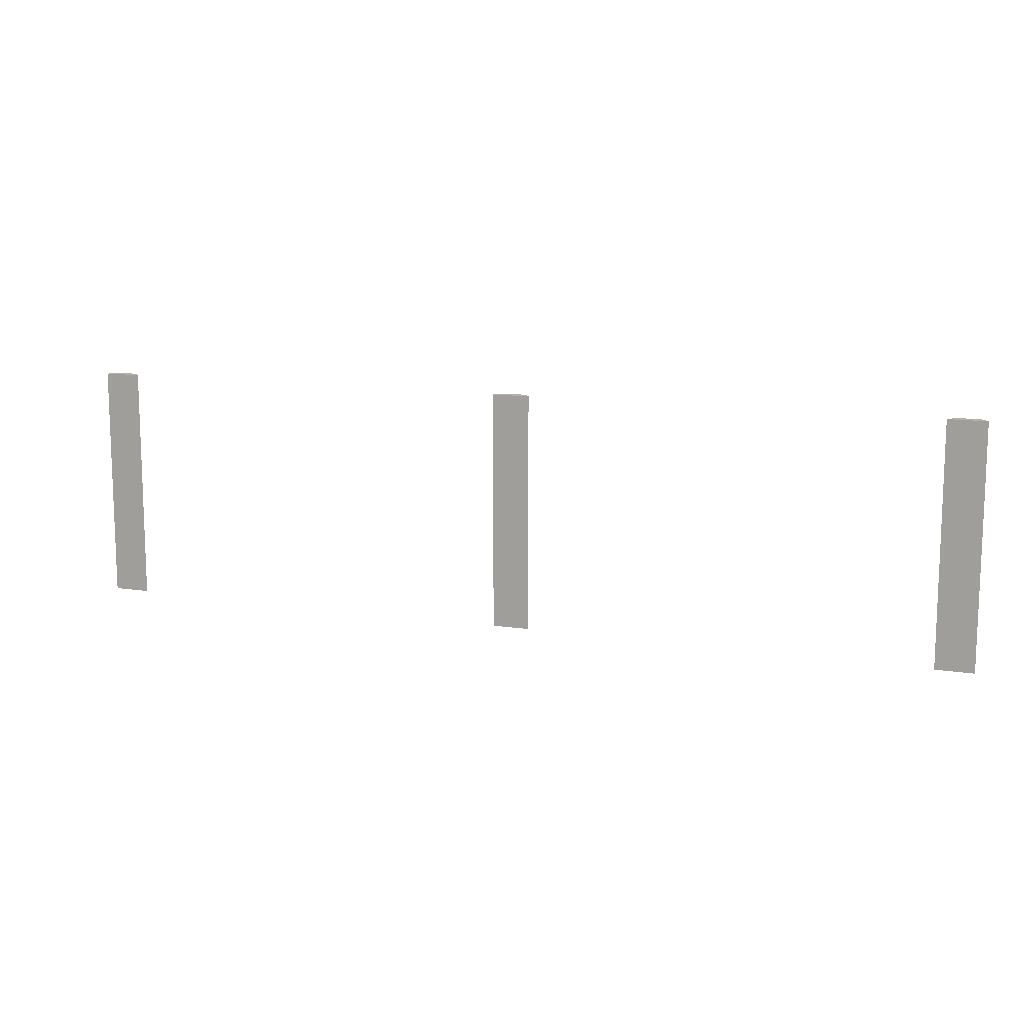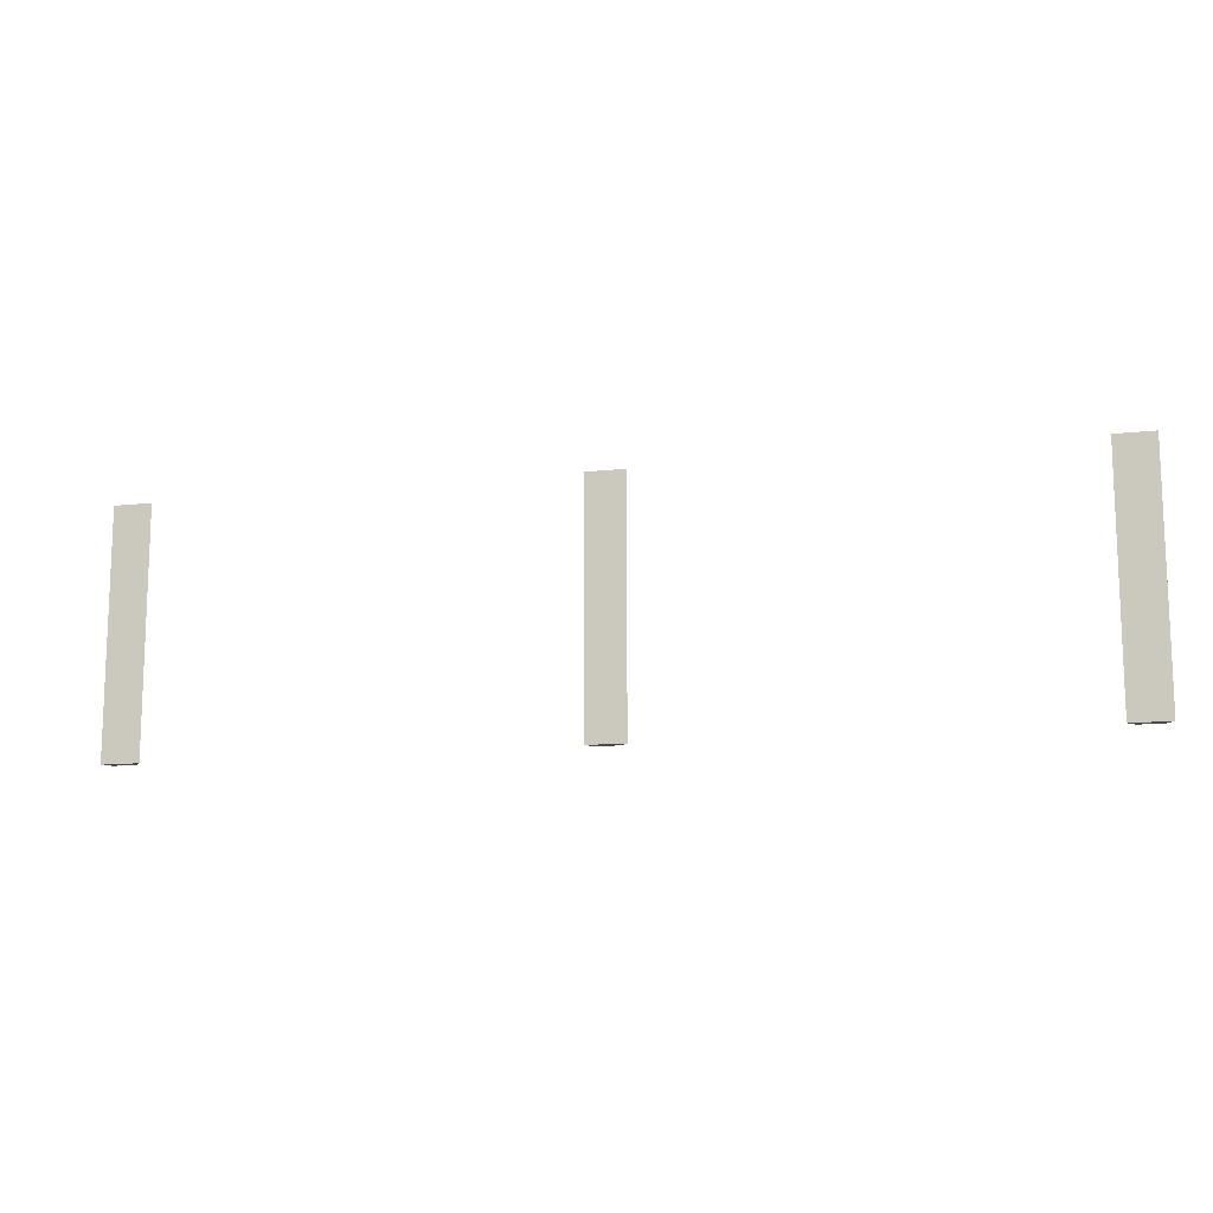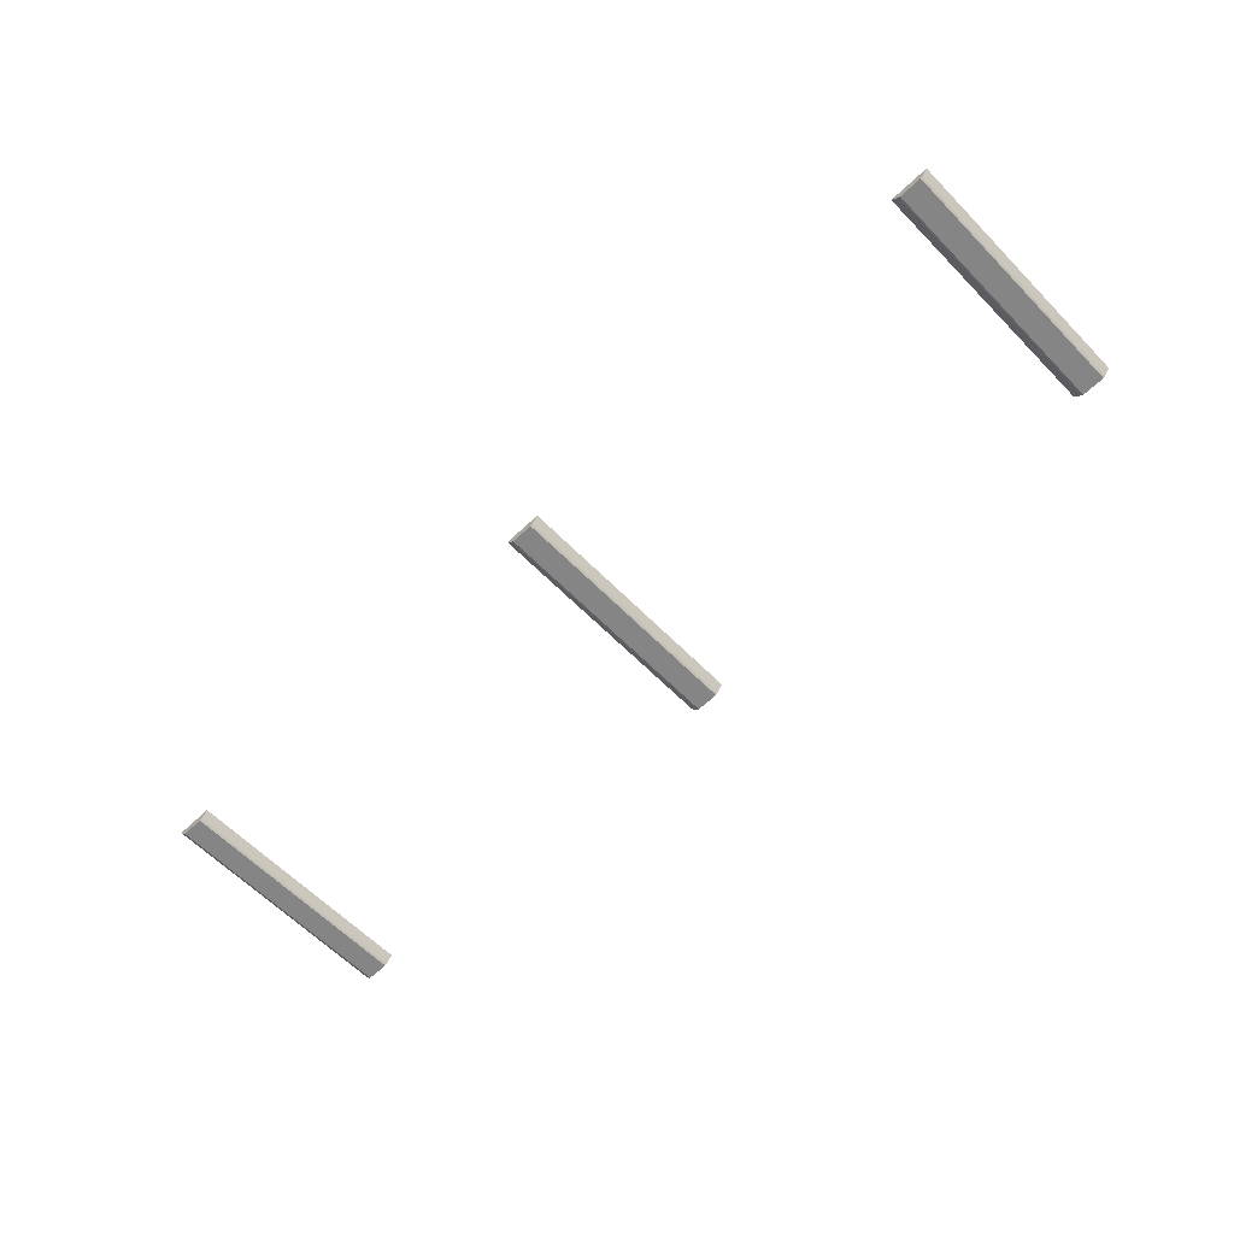
<metadata>
{"format":"obj","ext":"obj","renderer":"f3d","projection":"perspective","resolution":1024,"background":"white","views":[{"elev":12.1,"azim":-159.8,"up":"+Z"},{"elev":-12.8,"azim":-165.7,"up":"+Z"},{"elev":-61.7,"azim":44.1,"up":"+Y"}]}
</metadata>
<code>
o Plane.020_Plane.015
v -0.6104 2.478 0.5307
v -0.7582 2.478 0.5307
v -0.6419 2.441 0.5307
v -0.7267 2.441 0.5307
v -0.6241 2.478 0.5307
v -0.6475 2.441 0.5307
v -0.7459 2.478 0.5307
v -0.722 2.441 0.5307
v -0.6135 2.474 0.5307
v -0.7551 2.474 0.5307
v -0.6266 2.474 0.5307
v -0.7434 2.474 0.5307
v -0.7337 2.446 0.5307
v -0.644 2.446 0.5307
v -0.7255 2.446 0.5307
v -0.6349 2.446 0.5307
v -0.7267 2.441 0.524
v -0.722 2.441 0.524
v -0.6241 2.478 0.524
v -0.7459 2.478 0.524
v -0.6475 2.441 0.524
v -0.6104 2.478 0.524
v -0.6419 2.441 0.524
v -0.7582 2.478 0.524
v -0.7551 2.474 0.524
v -0.6135 2.474 0.524
v -0.7337 2.446 0.524
v -0.6349 2.446 0.524
v -0.7286 2.442 0.5307
v -0.6465 2.442 0.5307
v -0.7229 2.442 0.5307
v -0.64 2.442 0.5307
v -0.7286 2.442 0.524
v -0.64 2.442 0.524
v -0.6104 2.478 -0.4094
v -0.7582 2.478 -0.4094
v -0.6419 2.441 -0.4094
v -0.7267 2.441 -0.4094
v -0.6241 2.478 -0.4094
v -0.6475 2.441 -0.4094
v -0.7459 2.478 -0.4094
v -0.722 2.441 -0.4094
v -0.6104 2.478 0.06062
v -0.7582 2.478 0.06062
v -0.6419 2.441 0.06062
v -0.7267 2.441 0.06062
v -0.6241 2.478 0.06062
v -0.6475 2.441 0.06062
v -0.7459 2.478 0.06062
v -0.722 2.441 0.06062
v -0.6135 2.474 -0.4094
v -0.7551 2.474 -0.4094
v -0.6266 2.474 -0.4094
v -0.7434 2.474 -0.4094
v -0.6135 2.474 0.06062
v -0.7551 2.474 0.06062
v -0.7337 2.446 -0.4094
v -0.644 2.446 -0.4094
v -0.7255 2.446 -0.4094
v -0.7337 2.446 0.06062
v -0.6349 2.446 -0.4094
v -0.6349 2.446 0.06062
v -0.7267 2.441 -0.4027
v -0.722 2.441 -0.4027
v -0.6241 2.478 -0.4027
v -0.7459 2.478 -0.4027
v -0.6475 2.441 -0.4027
v -0.6104 2.478 -0.4027
v -0.6419 2.441 -0.4027
v -0.7582 2.478 -0.4027
v -0.7551 2.474 -0.4027
v -0.6135 2.474 -0.4027
v -0.7337 2.446 -0.4027
v -0.6349 2.446 -0.4027
v -0.7286 2.442 -0.4094
v -0.6465 2.442 -0.4094
v -0.7229 2.442 -0.4094
v -0.7286 2.442 0.06062
v -0.64 2.442 -0.4094
v -0.64 2.442 0.06062
v -0.7286 2.442 -0.4027
v -0.64 2.442 -0.4027
v 1.137 2.478 0.5307
v 0.9895 2.478 0.5307
v 1.106 2.441 0.5307
v 1.021 2.441 0.5307
v 1.124 2.478 0.5307
v 1.1 2.441 0.5307
v 1.002 2.478 0.5307
v 1.026 2.441 0.5307
v 1.134 2.474 0.5307
v 0.9926 2.474 0.5307
v 1.121 2.474 0.5307
v 1.004 2.474 0.5307
v 1.014 2.446 0.5307
v 1.104 2.446 0.5307
v 1.022 2.446 0.5307
v 1.113 2.446 0.5307
v 1.021 2.441 0.524
v 1.026 2.441 0.524
v 1.124 2.478 0.524
v 1.002 2.478 0.524
v 1.1 2.441 0.524
v 1.137 2.478 0.524
v 1.106 2.441 0.524
v 0.9895 2.478 0.524
v 0.9926 2.474 0.524
v 1.134 2.474 0.524
v 1.014 2.446 0.524
v 1.113 2.446 0.524
v 1.019 2.442 0.5307
v 1.101 2.442 0.5307
v 1.025 2.442 0.5307
v 1.108 2.442 0.5307
v 1.019 2.442 0.524
v 1.108 2.442 0.524
v 1.137 2.478 -0.4094
v 0.9895 2.478 -0.4094
v 1.106 2.441 -0.4094
v 1.021 2.441 -0.4094
v 1.124 2.478 -0.4094
v 1.1 2.441 -0.4094
v 1.002 2.478 -0.4094
v 1.026 2.441 -0.4094
v 1.137 2.478 0.06062
v 0.9895 2.478 0.06062
v 1.106 2.441 0.06062
v 1.021 2.441 0.06062
v 1.124 2.478 0.06062
v 1.1 2.441 0.06062
v 1.002 2.478 0.06062
v 1.026 2.441 0.06062
v 1.134 2.474 -0.4094
v 0.9926 2.474 -0.4094
v 1.121 2.474 -0.4094
v 1.004 2.474 -0.4094
v 1.134 2.474 0.06062
v 0.9926 2.474 0.06062
v 1.014 2.446 -0.4094
v 1.104 2.446 -0.4094
v 1.022 2.446 -0.4094
v 1.014 2.446 0.06062
v 1.113 2.446 -0.4094
v 1.113 2.446 0.06062
v 1.021 2.441 -0.4027
v 1.026 2.441 -0.4027
v 1.124 2.478 -0.4027
v 1.002 2.478 -0.4027
v 1.1 2.441 -0.4027
v 1.137 2.478 -0.4027
v 1.106 2.441 -0.4027
v 0.9895 2.478 -0.4027
v 0.9926 2.474 -0.4027
v 1.134 2.474 -0.4027
v 1.014 2.446 -0.4027
v 1.113 2.446 -0.4027
v 1.019 2.442 -0.4094
v 1.101 2.442 -0.4094
v 1.025 2.442 -0.4094
v 1.019 2.442 0.06062
v 1.108 2.442 -0.4094
v 1.108 2.442 0.06062
v 1.019 2.442 -0.4027
v 1.108 2.442 -0.4027
v 2.888 2.478 0.5307
v 2.741 2.478 0.5307
v 2.857 2.441 0.5307
v 2.772 2.441 0.5307
v 2.875 2.478 0.5307
v 2.851 2.441 0.5307
v 2.753 2.478 0.5307
v 2.777 2.441 0.5307
v 2.885 2.474 0.5307
v 2.744 2.474 0.5307
v 2.872 2.474 0.5307
v 2.755 2.474 0.5307
v 2.765 2.446 0.5307
v 2.855 2.446 0.5307
v 2.773 2.446 0.5307
v 2.864 2.446 0.5307
v 2.772 2.441 0.524
v 2.777 2.441 0.524
v 2.875 2.478 0.524
v 2.753 2.478 0.524
v 2.851 2.441 0.524
v 2.888 2.478 0.524
v 2.857 2.441 0.524
v 2.741 2.478 0.524
v 2.744 2.474 0.524
v 2.885 2.474 0.524
v 2.765 2.446 0.524
v 2.864 2.446 0.524
v 2.77 2.442 0.5307
v 2.852 2.442 0.5307
v 2.776 2.442 0.5307
v 2.859 2.442 0.5307
v 2.77 2.442 0.524
v 2.859 2.442 0.524
v 2.888 2.478 -0.4094
v 2.741 2.478 -0.4094
v 2.857 2.441 -0.4094
v 2.772 2.441 -0.4094
v 2.875 2.478 -0.4094
v 2.851 2.441 -0.4094
v 2.753 2.478 -0.4094
v 2.777 2.441 -0.4094
v 2.888 2.478 0.06062
v 2.741 2.478 0.06062
v 2.857 2.441 0.06062
v 2.772 2.441 0.06062
v 2.875 2.478 0.06062
v 2.851 2.441 0.06062
v 2.753 2.478 0.06062
v 2.777 2.441 0.06062
v 2.885 2.474 -0.4094
v 2.744 2.474 -0.4094
v 2.872 2.474 -0.4094
v 2.755 2.474 -0.4094
v 2.885 2.474 0.06062
v 2.744 2.474 0.06062
v 2.765 2.446 -0.4094
v 2.855 2.446 -0.4094
v 2.773 2.446 -0.4094
v 2.765 2.446 0.06062
v 2.864 2.446 -0.4094
v 2.864 2.446 0.06062
v 2.772 2.441 -0.4027
v 2.777 2.441 -0.4027
v 2.875 2.478 -0.4027
v 2.753 2.478 -0.4027
v 2.851 2.441 -0.4027
v 2.888 2.478 -0.4027
v 2.857 2.441 -0.4027
v 2.741 2.478 -0.4027
v 2.744 2.474 -0.4027
v 2.885 2.474 -0.4027
v 2.765 2.446 -0.4027
v 2.864 2.446 -0.4027
v 2.77 2.442 -0.4094
v 2.852 2.442 -0.4094
v 2.776 2.442 -0.4094
v 2.77 2.442 0.06062
v 2.859 2.442 -0.4094
v 2.859 2.442 0.06062
v 2.77 2.442 -0.4027
v 2.859 2.442 -0.4027
f 31 8 4 29
f 32 3 6 30
f 30 6 8 31
f 17 18 50 46
f 19 20 49 47
f 18 21 48 50
f 22 19 47 43
f 21 23 45 48
f 33 17 46 78
f 20 24 44 49
f 26 22 43 55
f 7 12 10 2
f 1 9 11 5
f 5 11 12 7
f 24 25 56 44
f 28 26 55 62
f 12 15 13 10
f 9 16 14 11
f 11 14 15 12
f 25 27 60 56
f 34 28 62 80
f 4 8 18 17
f 5 7 20 19
f 8 6 21 18
f 1 5 19 22
f 6 3 23 21
f 29 4 17 33
f 7 2 24 20
f 9 1 22 26
f 2 10 25 24
f 16 9 26 28
f 10 13 27 25
f 32 16 28 34
f 15 31 29 13
f 16 32 30 14
f 14 30 31 15
f 27 33 78 60
f 23 34 80 45
f 13 29 33 27
f 3 32 34 23
f 77 75 38 42
f 79 76 40 37
f 76 77 42 40
f 63 46 50 64
f 65 47 49 66
f 64 50 48 67
f 68 43 47 65
f 67 48 45 69
f 81 78 46 63
f 66 49 44 70
f 72 55 43 68
f 41 36 52 54
f 35 39 53 51
f 39 41 54 53
f 70 44 56 71
f 74 62 55 72
f 54 52 57 59
f 51 53 58 61
f 53 54 59 58
f 71 56 60 73
f 82 80 62 74
f 38 63 64 42
f 39 65 66 41
f 42 64 67 40
f 35 68 65 39
f 40 67 69 37
f 75 81 63 38
f 41 66 70 36
f 51 72 68 35
f 36 70 71 52
f 61 74 72 51
f 52 71 73 57
f 79 82 74 61
f 59 57 75 77
f 61 58 76 79
f 58 59 77 76
f 73 60 78 81
f 69 45 80 82
f 57 73 81 75
f 37 69 82 79
f 113 90 86 111
f 114 85 88 112
f 112 88 90 113
f 99 100 132 128
f 101 102 131 129
f 100 103 130 132
f 104 101 129 125
f 103 105 127 130
f 115 99 128 160
f 102 106 126 131
f 108 104 125 137
f 89 94 92 84
f 83 91 93 87
f 87 93 94 89
f 106 107 138 126
f 110 108 137 144
f 94 97 95 92
f 91 98 96 93
f 93 96 97 94
f 107 109 142 138
f 116 110 144 162
f 86 90 100 99
f 87 89 102 101
f 90 88 103 100
f 83 87 101 104
f 88 85 105 103
f 111 86 99 115
f 89 84 106 102
f 91 83 104 108
f 84 92 107 106
f 98 91 108 110
f 92 95 109 107
f 114 98 110 116
f 97 113 111 95
f 98 114 112 96
f 96 112 113 97
f 109 115 160 142
f 105 116 162 127
f 95 111 115 109
f 85 114 116 105
f 159 157 120 124
f 161 158 122 119
f 158 159 124 122
f 145 128 132 146
f 147 129 131 148
f 146 132 130 149
f 150 125 129 147
f 149 130 127 151
f 163 160 128 145
f 148 131 126 152
f 154 137 125 150
f 123 118 134 136
f 117 121 135 133
f 121 123 136 135
f 152 126 138 153
f 156 144 137 154
f 136 134 139 141
f 133 135 140 143
f 135 136 141 140
f 153 138 142 155
f 164 162 144 156
f 120 145 146 124
f 121 147 148 123
f 124 146 149 122
f 117 150 147 121
f 122 149 151 119
f 157 163 145 120
f 123 148 152 118
f 133 154 150 117
f 118 152 153 134
f 143 156 154 133
f 134 153 155 139
f 161 164 156 143
f 141 139 157 159
f 143 140 158 161
f 140 141 159 158
f 155 142 160 163
f 151 127 162 164
f 139 155 163 157
f 119 151 164 161
f 195 172 168 193
f 196 167 170 194
f 194 170 172 195
f 181 182 214 210
f 183 184 213 211
f 182 185 212 214
f 186 183 211 207
f 185 187 209 212
f 197 181 210 242
f 184 188 208 213
f 190 186 207 219
f 171 176 174 166
f 165 173 175 169
f 169 175 176 171
f 188 189 220 208
f 192 190 219 226
f 176 179 177 174
f 173 180 178 175
f 175 178 179 176
f 189 191 224 220
f 198 192 226 244
f 168 172 182 181
f 169 171 184 183
f 172 170 185 182
f 165 169 183 186
f 170 167 187 185
f 193 168 181 197
f 171 166 188 184
f 173 165 186 190
f 166 174 189 188
f 180 173 190 192
f 174 177 191 189
f 196 180 192 198
f 179 195 193 177
f 180 196 194 178
f 178 194 195 179
f 191 197 242 224
f 187 198 244 209
f 177 193 197 191
f 167 196 198 187
f 241 239 202 206
f 243 240 204 201
f 240 241 206 204
f 227 210 214 228
f 229 211 213 230
f 228 214 212 231
f 232 207 211 229
f 231 212 209 233
f 245 242 210 227
f 230 213 208 234
f 236 219 207 232
f 205 200 216 218
f 199 203 217 215
f 203 205 218 217
f 234 208 220 235
f 238 226 219 236
f 218 216 221 223
f 215 217 222 225
f 217 218 223 222
f 235 220 224 237
f 246 244 226 238
f 202 227 228 206
f 203 229 230 205
f 206 228 231 204
f 199 232 229 203
f 204 231 233 201
f 239 245 227 202
f 205 230 234 200
f 215 236 232 199
f 200 234 235 216
f 225 238 236 215
f 216 235 237 221
f 243 246 238 225
f 223 221 239 241
f 225 222 240 243
f 222 223 241 240
f 237 224 242 245
f 233 209 244 246
f 221 237 245 239
f 201 233 246 243

</code>
